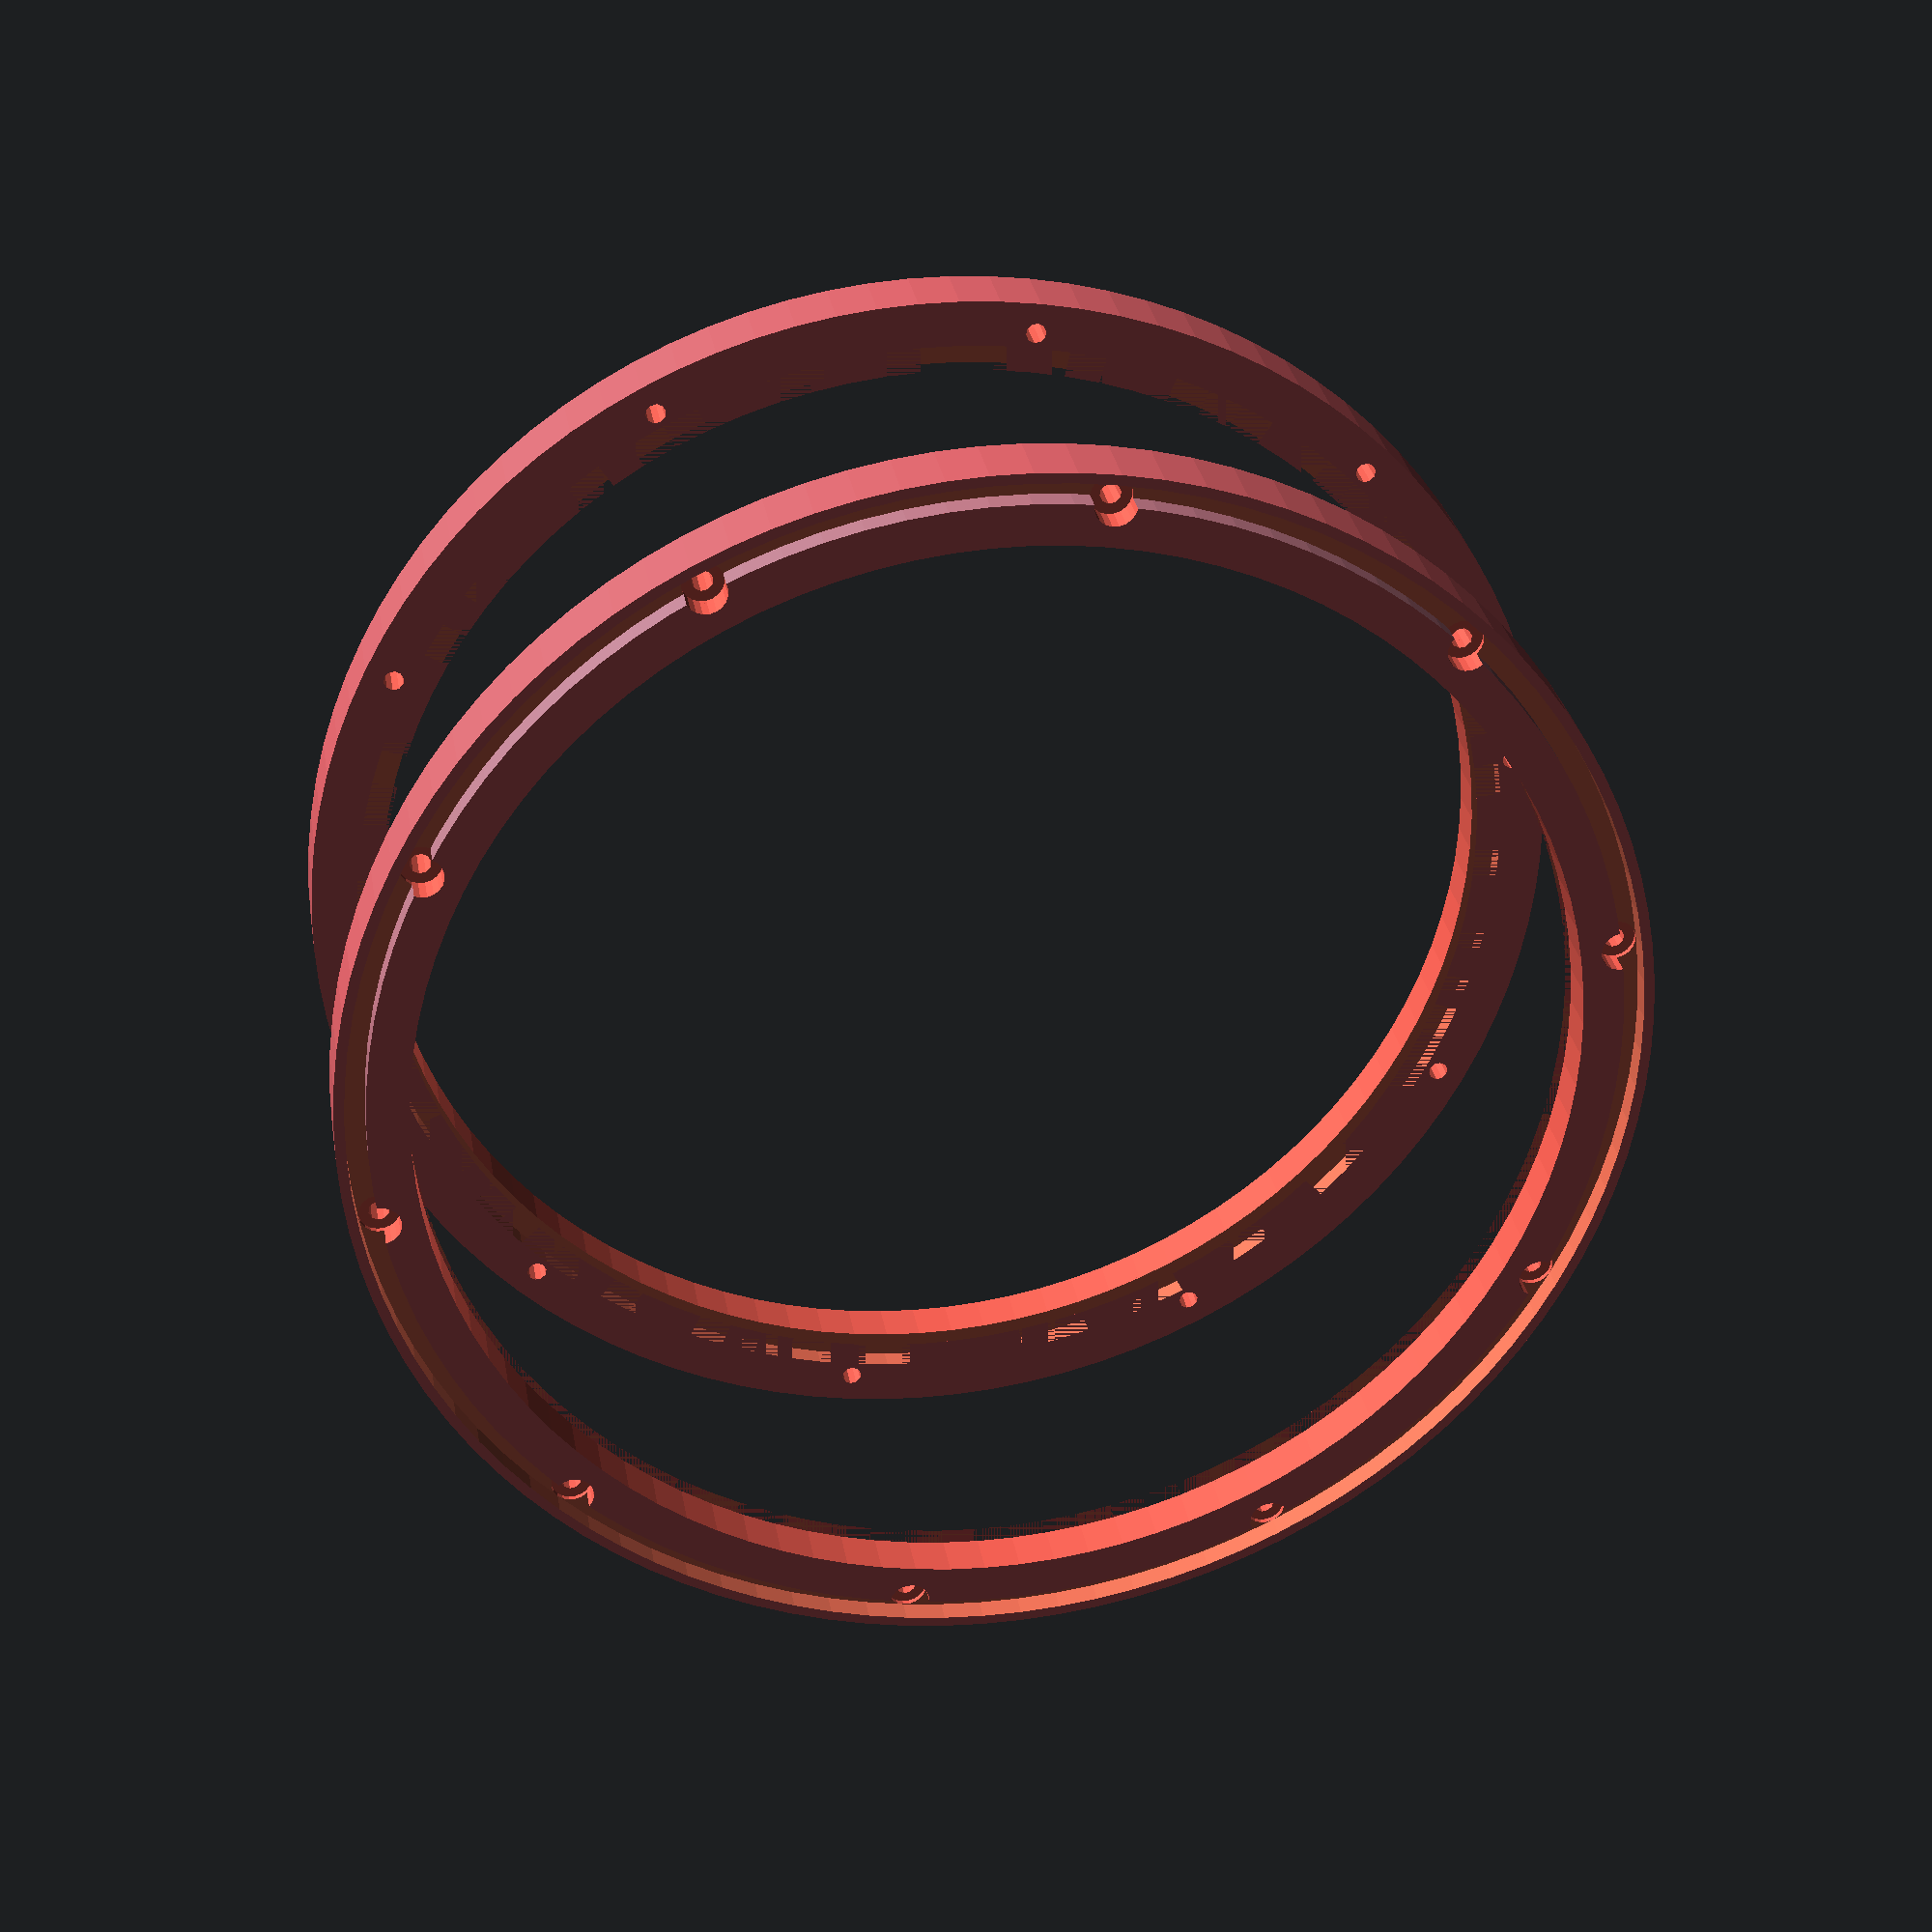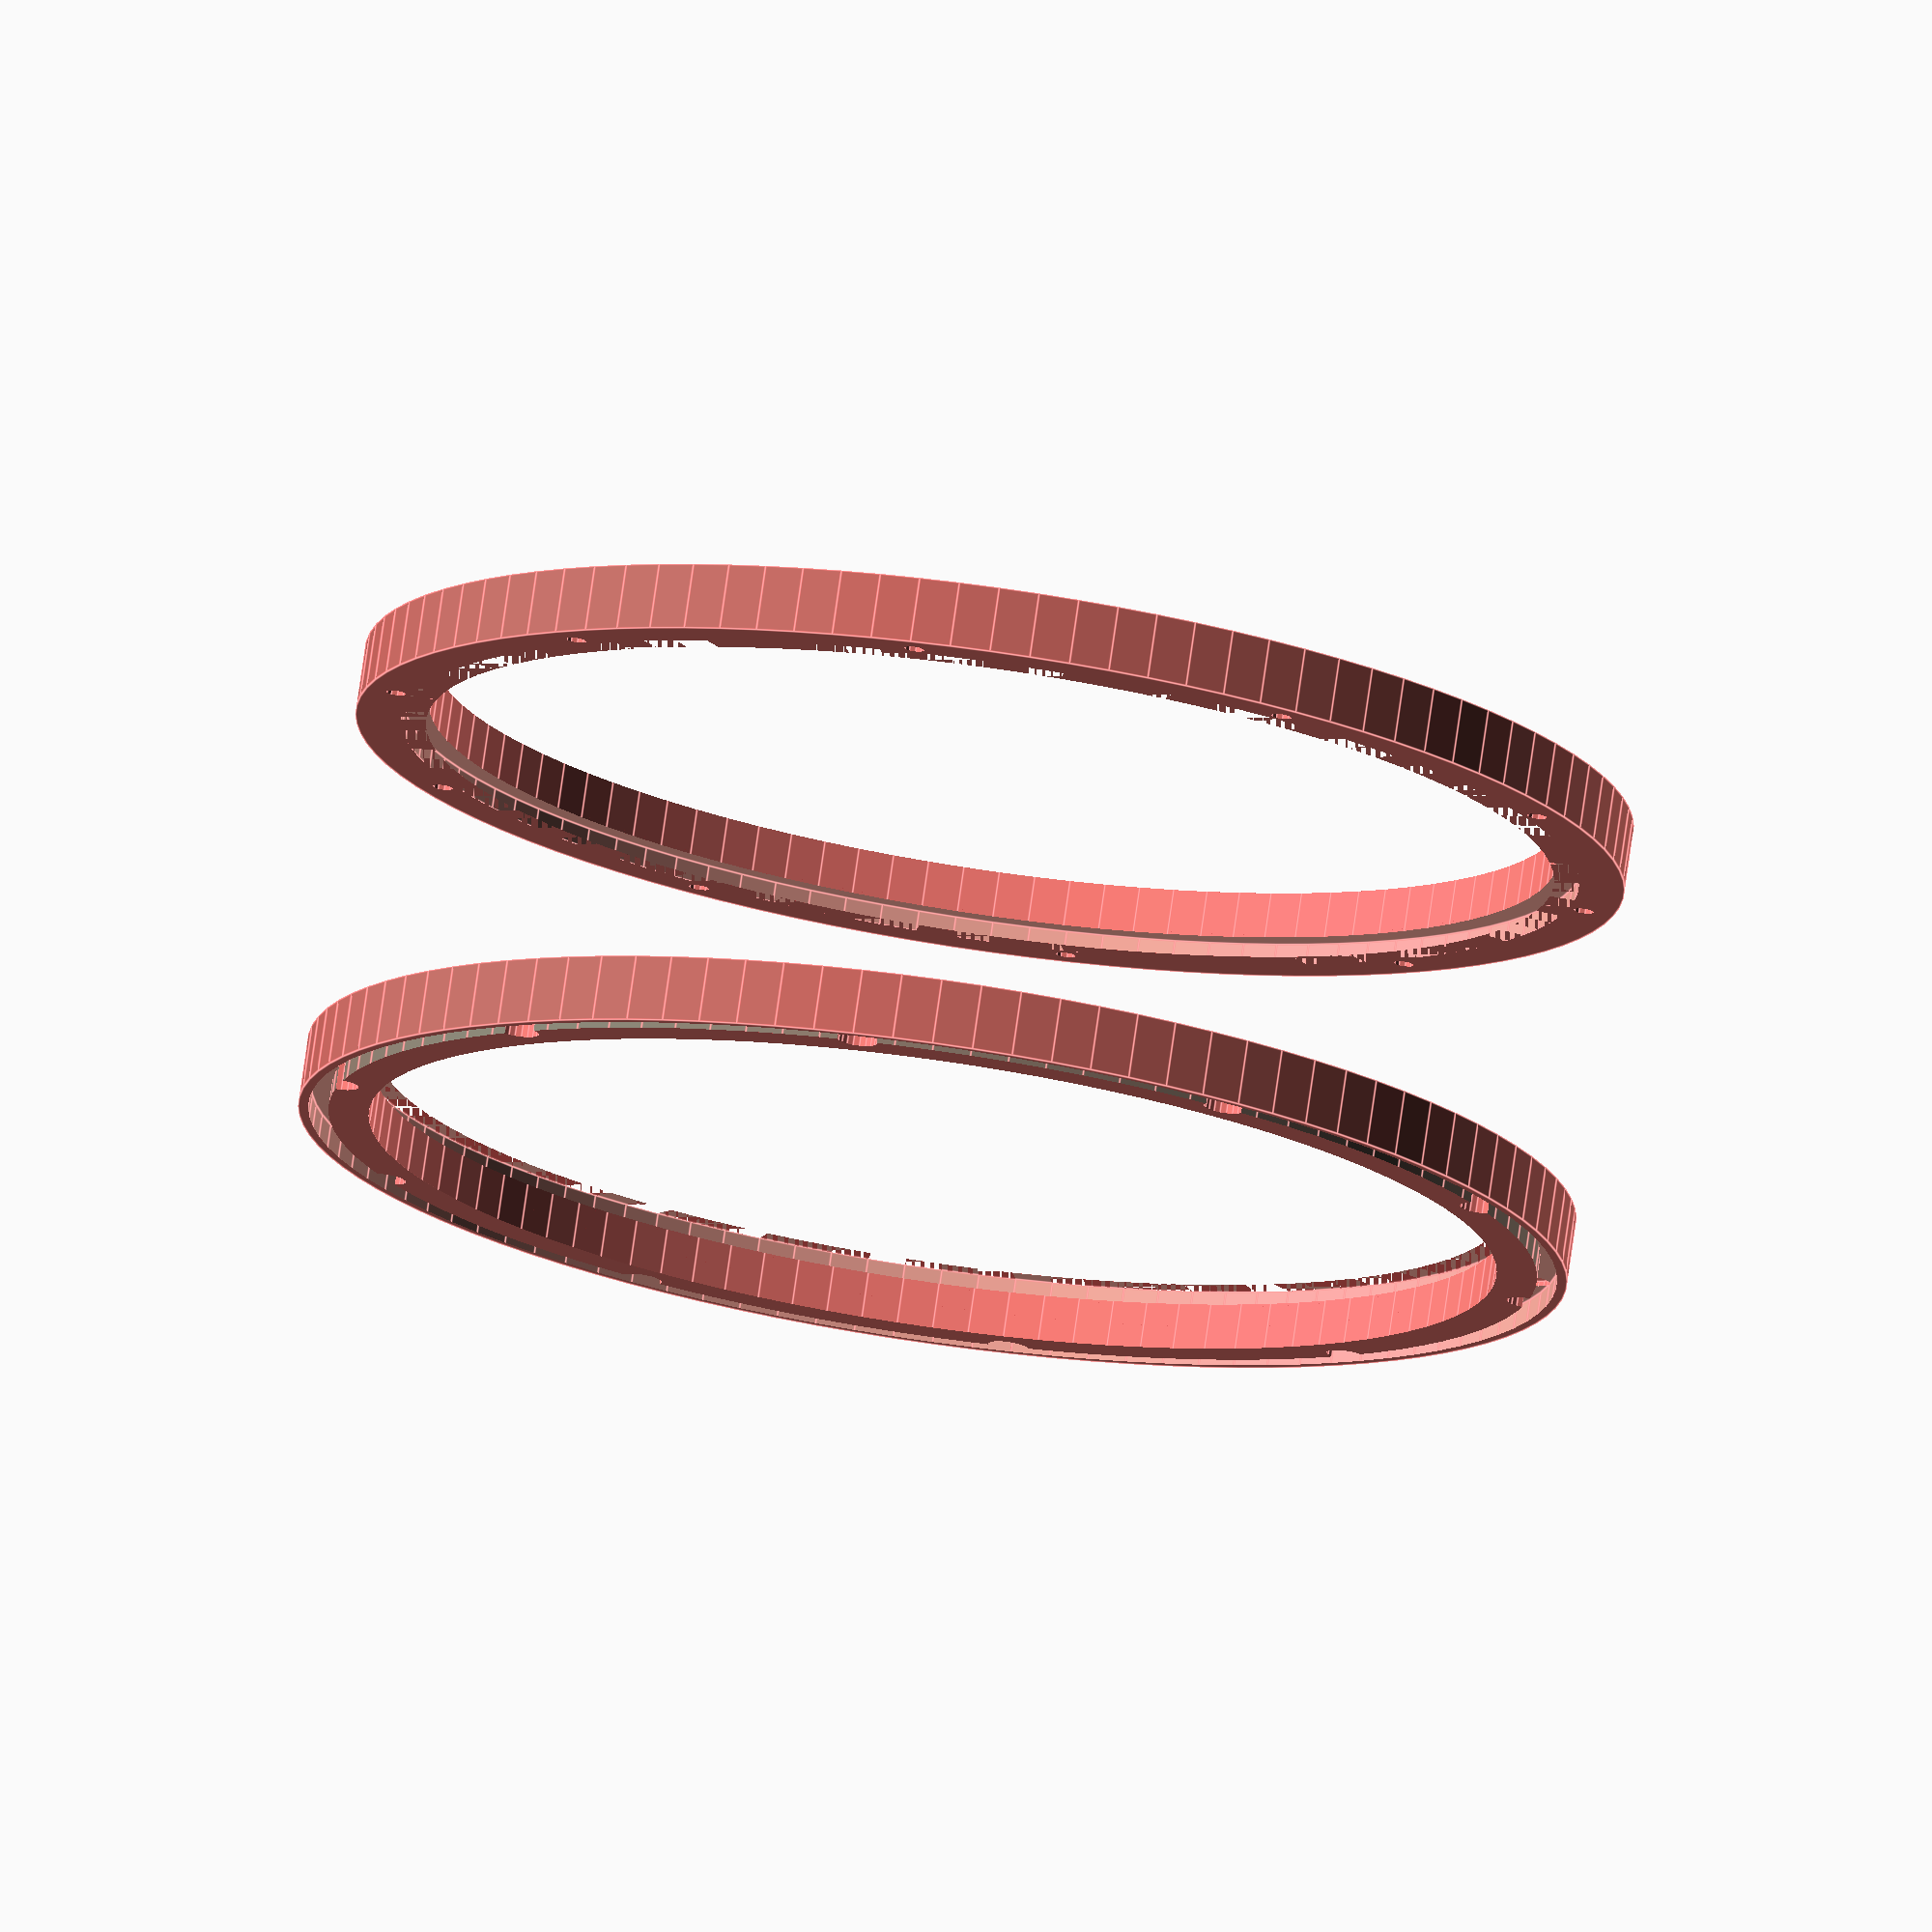
<openscad>
pcs=30;//numero de pcs q formarao o casco
esp=3/4;//espessura final do casco
p=25.4;//polegada
H=5;//altura do casco em polegadas
f=10;//numero de furos nos aros
pH=2;//tamanho do parafuso em polegadas



module pizza(radius, pcs) {
    a = 360 / pcs;
    x = radius * cos(a / 2);
    y = radius * sin(a / 2);
    polygon(points=[[0, 0], [x, y],[x, -y]]);
}


module taco(dia, H, esp, pcs) {


    for(i = [0 : pcs - 1]) {

        translate([0,0,-(H*p/2)]) difference() {
                linear_extrude(H*p)pizza(dia/2*p+5, pcs);
                translate([0,0,-0.5])linear_extrude(H*p+1)pizza(dia/2*p-esp*p , pcs-0.1);

        }
    }
}


module casco(dia){
    difference(){
    intersection()
    {
    for(n = [1 : pcs])
    {
        rotate([0, 0, n*360/pcs])
    taco(dia, H, esp, pcs);
    }
    cylinder(d=(dia-1/8)*p, h=H*p, center=true,$fn=100);
}
cylinder(d=(dia-1/8)*p-2*esp*p, h=H*p+1, center=true,$fn=100);

}
}
module aro(dia){
    dia_in=dia;
    module aro_cima(){
    translate([0,0,H/2*p])difference(){
        #cylinder(d=(dia_in+3.5/2)*p, h=13/16*p, center=true,$fn=100);
        cylinder(d=(dia_in)*p, h=13/16*p+1, center=true,$fn=100);
        translate ([0,0,-13/32*p+1/8*p])cylinder(d=(dia+5/8)*p, h=1/4*p, center=true,$fn=100);
        //////////furacao///////
        for(i = [1 : f])
{
    rotate([0, 0, i*360/f])
    {
        translate([(dia+1)/2*p,0,2/8*p])
        cylinder(d=1/2*p,h=3/8*p,center=true);
         translate([(dia+1)/2*p,0,2/8*p])
        cylinder(d=1/4*p,h=2*p,center=true);
    }
}

translate([0,0,3/8*p])difference(){
    cylinder(d=(dia_in+3/2)*p, h=1/2*p, center=true,$fn=100);
    cylinder(d=(dia+8/8)*p, h=4/4*p, center=true,$fn=100);}



        }
    }
        aro_cima();
    mirror([0,0,1])aro_cima();
    
  ////////////////////////////canoas//////////////////////////////////////////////
       module canoas (f){        
        for(i = [1 : f])
{
    translate([0,0,H/2*p-pH*p])rotate([0, 0, i*360/f])
    {
        translate([0,(dia+1/4)/2*p,2/8*p])rotate([90,0,0])
        cylinder(d=3/4*p,h=3/8*p,center=true);
        
       difference(){
        translate([(dia+1)/2*p,0,1/8*p])rotate([0,90,0])
       color("yellow") cylinder(d=3/8*p,h=3/8*p,center=true);
           translate([(dia+1)/2*p,0,1/8*p])rotate([0,0,0])
       color("blue") cylinder(d=7/32*p,h=3/4*p,center=true);
       }
           
    }
    
}

}
//canoas(f);
//mirror([0,0,1])canoas(f);
   }
//casco(13);
    aro(14);
  //  aro(14);
  //  taco(14, H, esp, pcs);
</openscad>
<views>
elev=150.0 azim=99.2 roll=189.5 proj=p view=wireframe
elev=283.6 azim=133.2 roll=188.1 proj=o view=edges
</views>
